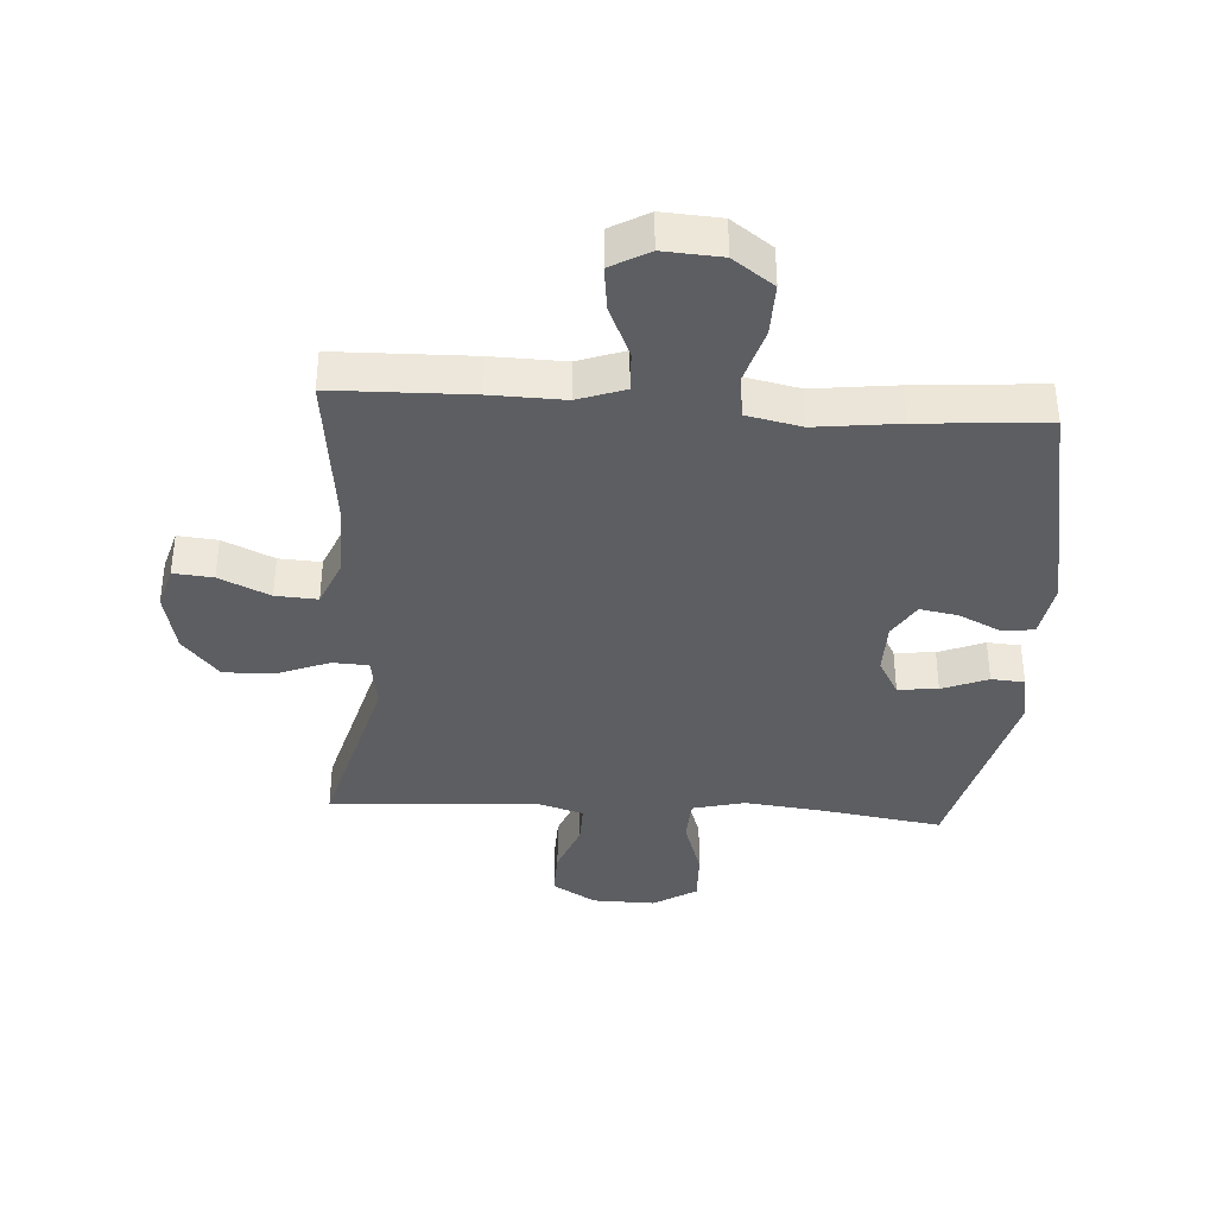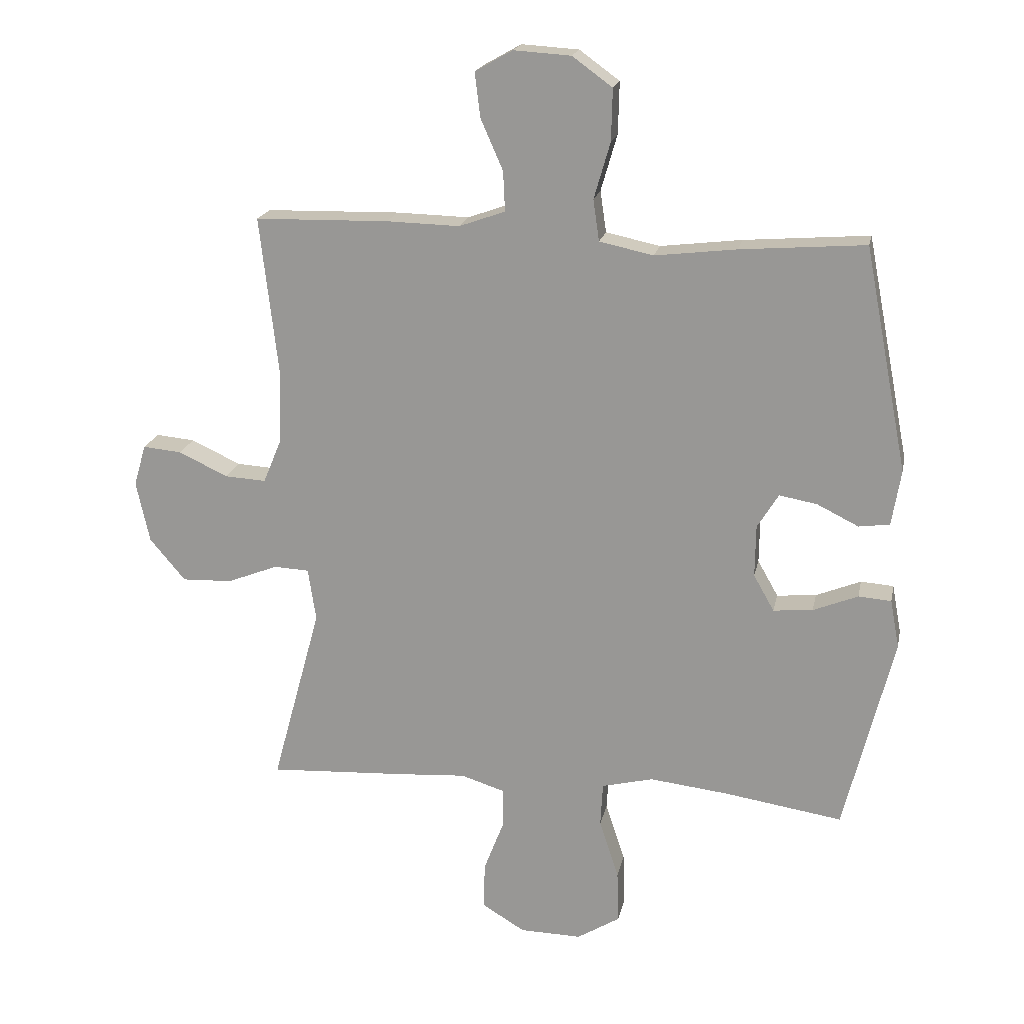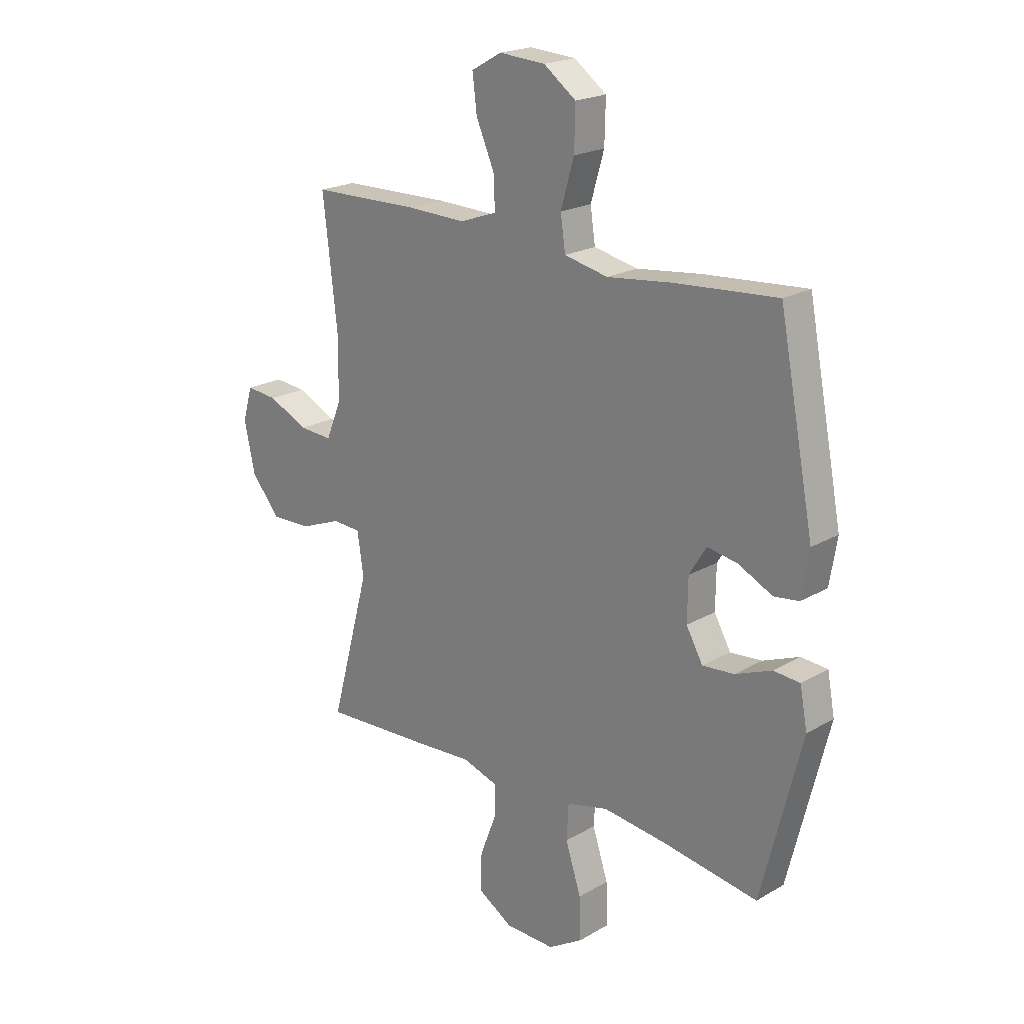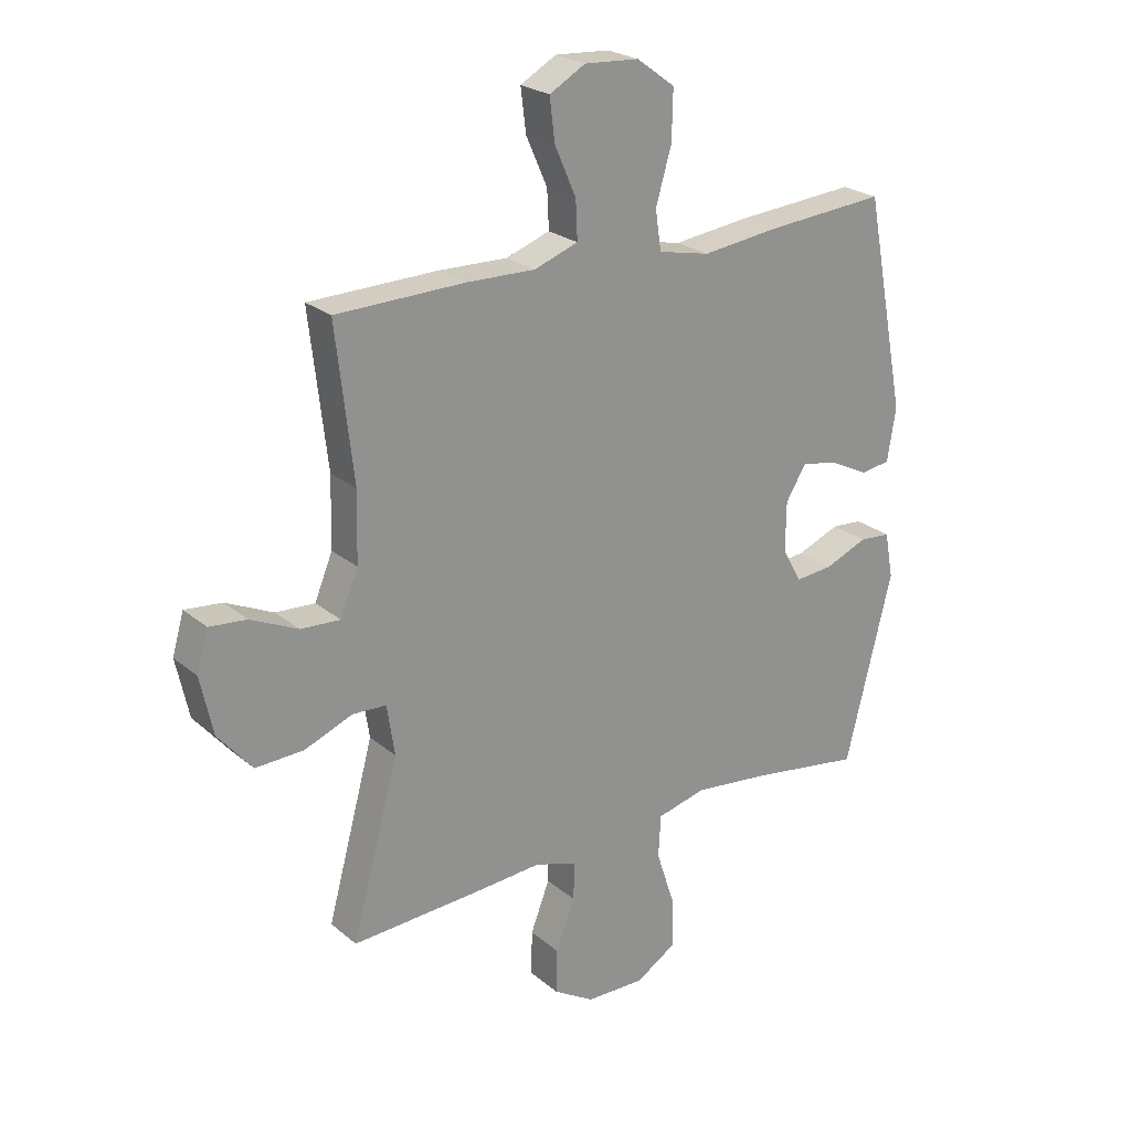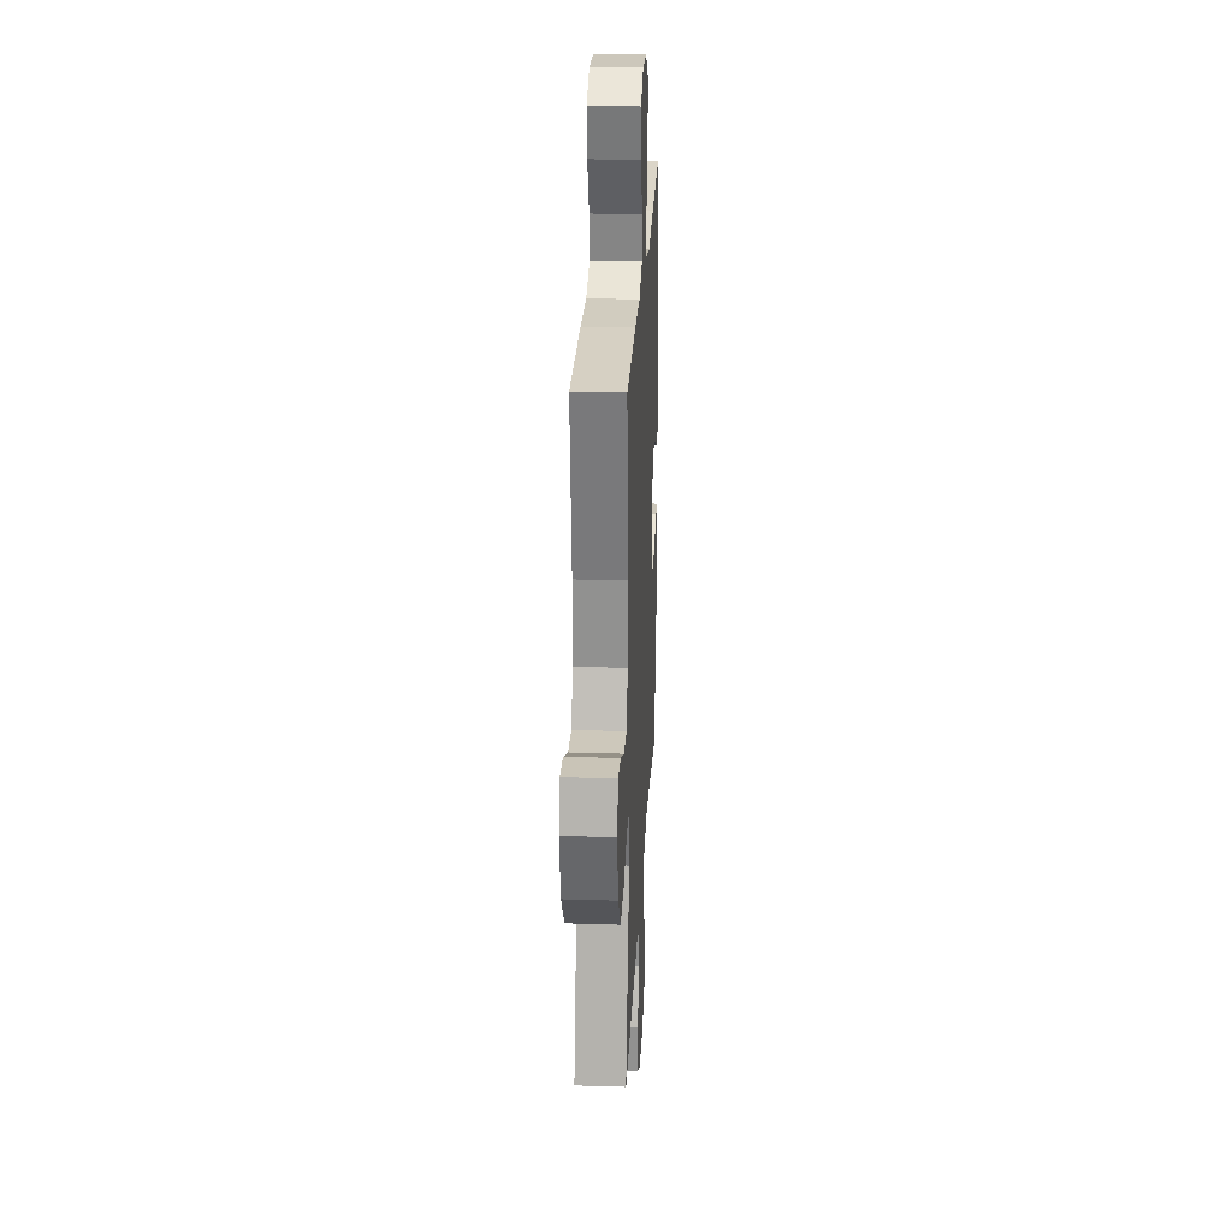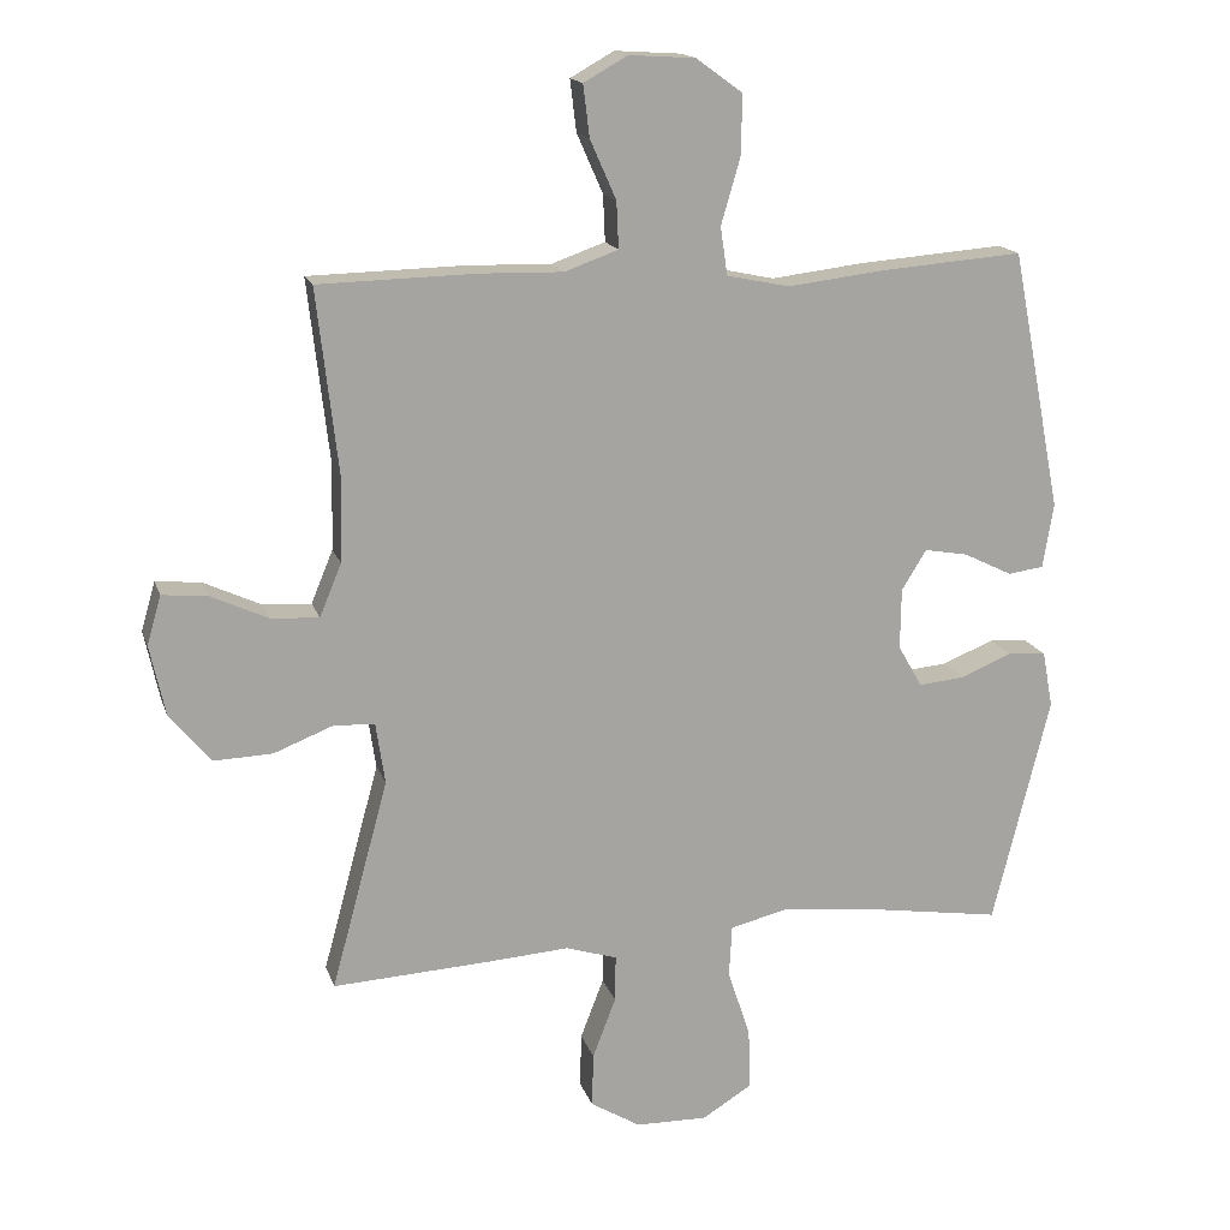
<metadata>
{"format":"obj","ext":"obj","renderer":"f3d","projection":"perspective","resolution":1024,"background":"white","views":[{"elev":-37.5,"azim":-3.7,"up":"+Y"},{"elev":19.2,"azim":11.4,"up":"+Z"},{"elev":20.9,"azim":43.9,"up":"+Z"},{"elev":23.8,"azim":-36.4,"up":"+Z"},{"elev":25.2,"azim":-87.1,"up":"+Z"},{"elev":16.3,"azim":-15.3,"up":"+Z"}]}
</metadata>
<code>
v -0.5 0.07 0.5
v -0.279 0.07 0.505
v -0.159 0.07 0.502
v -0.083 0.07 0.529
v -0.086 0.07 0.595
v -0.123 0.07 0.679
v -0.132 0.07 0.752
v -0.07 0.07 0.787
v 0.024 0.07 0.781
v 0.09 0.07 0.733
v 0.088 0.07 0.648
v 0.061 0.07 0.555
v 0.071 0.07 0.487
v 0.16 0.07 0.468
v 0.294 0.07 0.484
v 0.5 0.07 0.5
v 0.572 0.07 0.131
v 0.557 0.07 0.039
v 0.506 0.07 0.032
v 0.437 0.07 0.066
v 0.375 0.07 0.077
v 0.34 0.07 0.02
v 0.339 0.07 -0.066
v 0.373 0.07 -0.126
v 0.438 0.07 -0.12
v 0.512 0.07 -0.09
v 0.566 0.07 -0.094
v 0.581 0.07 -0.174
v 0.5 0.07 -0.5
v 0.306 0.07 -0.47
v 0.175 0.07 -0.455
v 0.09 0.07 -0.476
v 0.086 0.07 -0.549
v 0.118 0.07 -0.647
v 0.121 0.07 -0.733
v 0.05 0.07 -0.777
v -0.052 0.07 -0.775
v -0.123 0.07 -0.732
v -0.121 0.07 -0.655
v -0.088 0.07 -0.569
v -0.087 0.07 -0.503
v -0.16 0.07 -0.48
v -0.277 0.07 -0.488
v -0.5 0.07 -0.5
v -0.419 0.07 -0.202
v -0.432 0.07 -0.115
v -0.49 0.07 -0.112
v -0.574 0.07 -0.145
v -0.657 0.07 -0.148
v -0.716 0.07 -0.078
v -0.738 0.07 0.023
v -0.718 0.07 0.092
v -0.654 0.07 0.086
v -0.572 0.07 0.048
v -0.504 0.07 0.044
v -0.473 0.07 0.119
v -0.47 0.07 0.239
v -0.5 0 0.5
v -0.279 0 0.505
v -0.159 0 0.502
v -0.083 0 0.529
v -0.086 0 0.595
v -0.123 0 0.679
v -0.132 0 0.752
v -0.07 0 0.787
v 0.024 0 0.781
v 0.09 0 0.733
v 0.088 0 0.648
v 0.061 0 0.555
v 0.071 0 0.487
v 0.16 0 0.468
v 0.294 0 0.484
v 0.5 0 0.5
v 0.572 0 0.131
v 0.557 0 0.039
v 0.506 0 0.032
v 0.437 0 0.066
v 0.375 0 0.077
v 0.34 0 0.02
v 0.339 0 -0.066
v 0.373 0 -0.126
v 0.438 0 -0.12
v 0.512 0 -0.09
v 0.566 0 -0.094
v 0.581 0 -0.174
v 0.5 0 -0.5
v 0.306 0 -0.47
v 0.175 0 -0.455
v 0.09 0 -0.476
v 0.086 0 -0.549
v 0.118 0 -0.647
v 0.121 0 -0.733
v 0.05 0 -0.777
v -0.052 0 -0.775
v -0.123 0 -0.732
v -0.121 0 -0.655
v -0.088 0 -0.569
v -0.087 0 -0.503
v -0.16 0 -0.48
v -0.277 0 -0.488
v -0.5 0 -0.5
v -0.419 0 -0.202
v -0.432 0 -0.115
v -0.49 0 -0.112
v -0.574 0 -0.145
v -0.657 0 -0.148
v -0.716 0 -0.078
v -0.738 0 0.023
v -0.718 0 0.092
v -0.654 0 0.086
v -0.572 0 0.048
v -0.504 0 0.044
v -0.473 0 0.119
v -0.47 0 0.239
f 52 53 54
f 51 52 54
f 50 51 54
f 49 50 54
f 48 49 54
f 47 48 54
f 46 47 54 55
f 42 43 44 45
f 41 42 45 46
f 38 39 40
f 37 38 40
f 36 37 40
f 35 36 40
f 34 35 40
f 33 34 40
f 32 33 40 41
f 46 55 56
f 41 46 56
f 32 41 56
f 31 32 56
f 28 29 30
f 27 28 30
f 26 27 30
f 25 26 30
f 18 19 20
f 17 18 20
f 16 17 20
f 15 16 20
f 14 15 20
f 13 14 20 21
f 10 11 12
f 9 10 12
f 8 9 12
f 7 8 12
f 6 7 12
f 5 6 12
f 4 5 12 13
f 13 21 22
f 4 13 22
f 3 4 22
f 3 22 23
f 2 3 23
f 1 2 23
f 57 1 23
f 24 25 30 31
f 31 56 57
f 24 31 57
f 23 24 57
f 111 110 109
f 111 109 108
f 111 108 107
f 111 107 106
f 111 106 105
f 111 105 104
f 112 111 104 103
f 102 101 100 99
f 103 102 99 98
f 97 96 95
f 97 95 94
f 97 94 93
f 97 93 92
f 97 92 91
f 97 91 90
f 98 97 90 89
f 113 112 103
f 113 103 98
f 113 98 89
f 113 89 88
f 87 86 85
f 87 85 84
f 87 84 83
f 87 83 82
f 77 76 75
f 77 75 74
f 77 74 73
f 77 73 72
f 77 72 71
f 78 77 71 70
f 69 68 67
f 69 67 66
f 69 66 65
f 69 65 64
f 69 64 63
f 69 63 62
f 70 69 62 61
f 79 78 70
f 79 70 61
f 79 61 60
f 80 79 60
f 80 60 59
f 80 59 58
f 80 58 114
f 88 87 82 81
f 114 113 88
f 114 88 81
f 114 81 80
f 1 58 59 2
f 2 59 60 3
f 3 60 61 4
f 4 61 62 5
f 5 62 63 6
f 6 63 64 7
f 7 64 65 8
f 8 65 66 9
f 9 66 67 10
f 10 67 68 11
f 11 68 69 12
f 12 69 70 13
f 13 70 71 14
f 14 71 72 15
f 15 72 73 16
f 16 73 74 17
f 17 74 75 18
f 18 75 76 19
f 19 76 77 20
f 20 77 78 21
f 21 78 79 22
f 22 79 80 23
f 23 80 81 24
f 24 81 82 25
f 25 82 83 26
f 26 83 84 27
f 27 84 85 28
f 28 85 86 29
f 29 86 87 30
f 30 87 88 31
f 31 88 89 32
f 32 89 90 33
f 33 90 91 34
f 34 91 92 35
f 35 92 93 36
f 36 93 94 37
f 37 94 95 38
f 38 95 96 39
f 39 96 97 40
f 40 97 98 41
f 41 98 99 42
f 42 99 100 43
f 43 100 101 44
f 44 101 102 45
f 45 102 103 46
f 46 103 104 47
f 47 104 105 48
f 48 105 106 49
f 49 106 107 50
f 50 107 108 51
f 51 108 109 52
f 52 109 110 53
f 53 110 111 54
f 54 111 112 55
f 55 112 113 56
f 56 113 114 57
f 57 114 58 1

</code>
